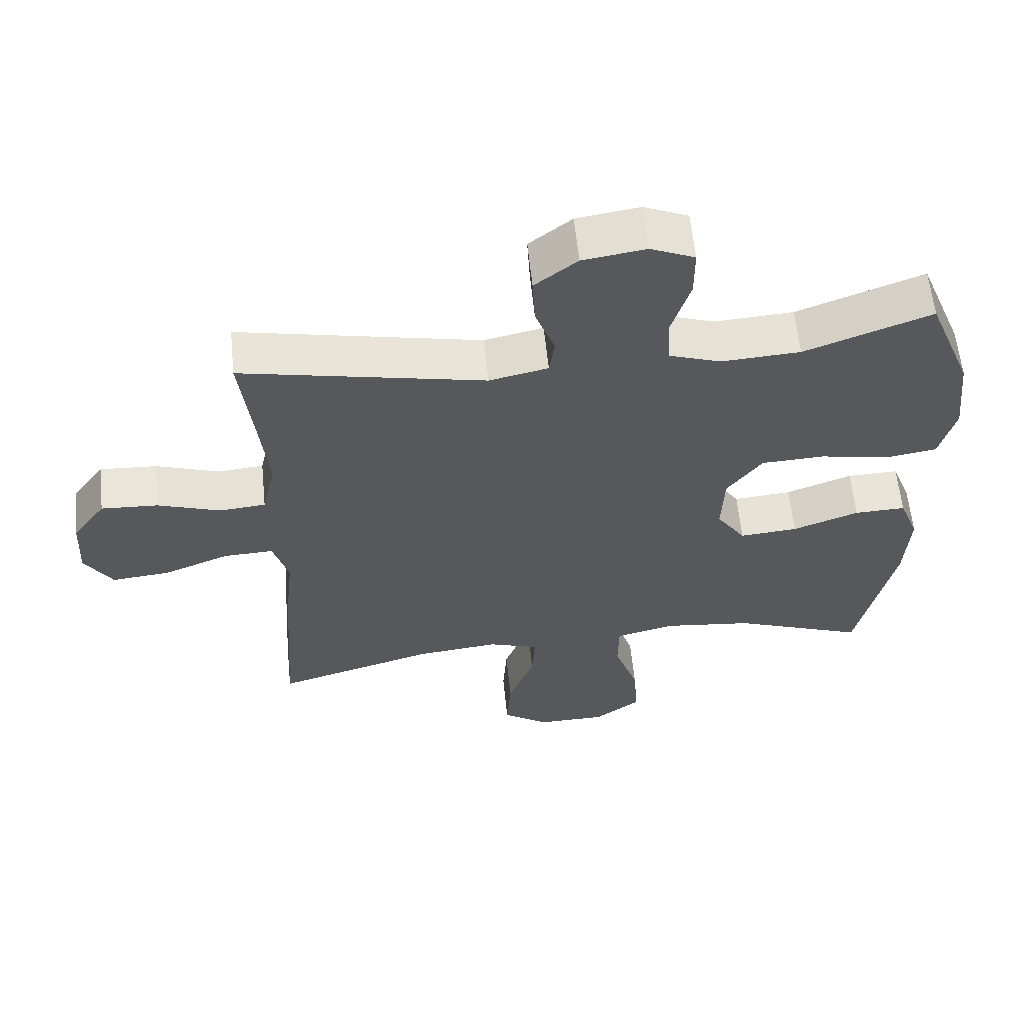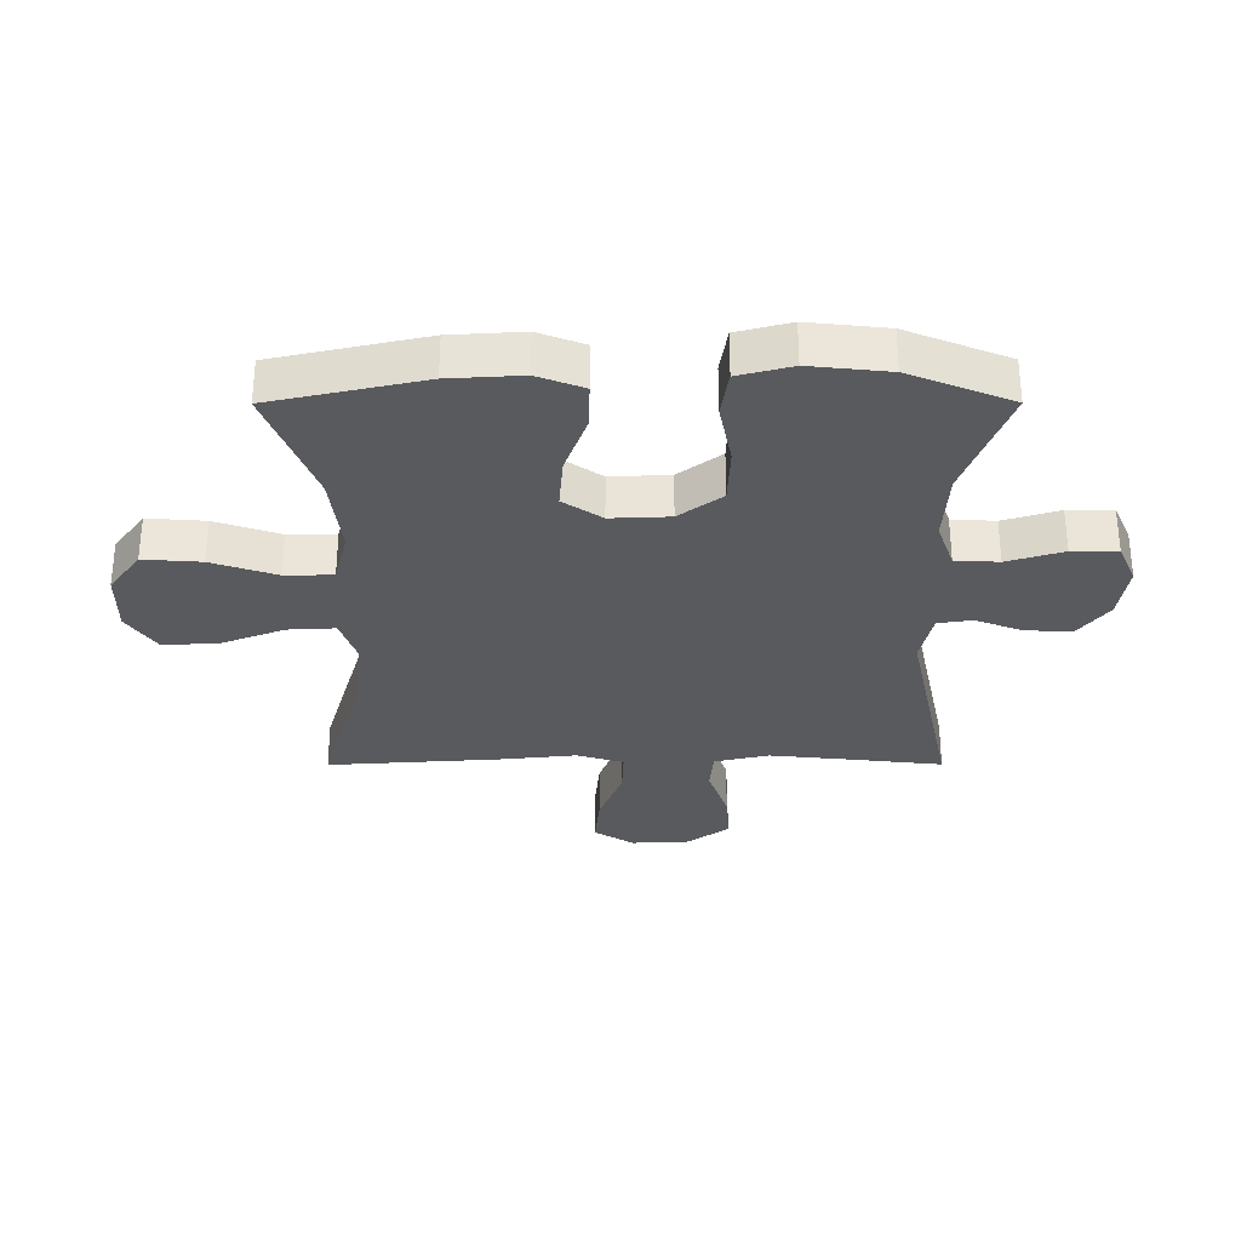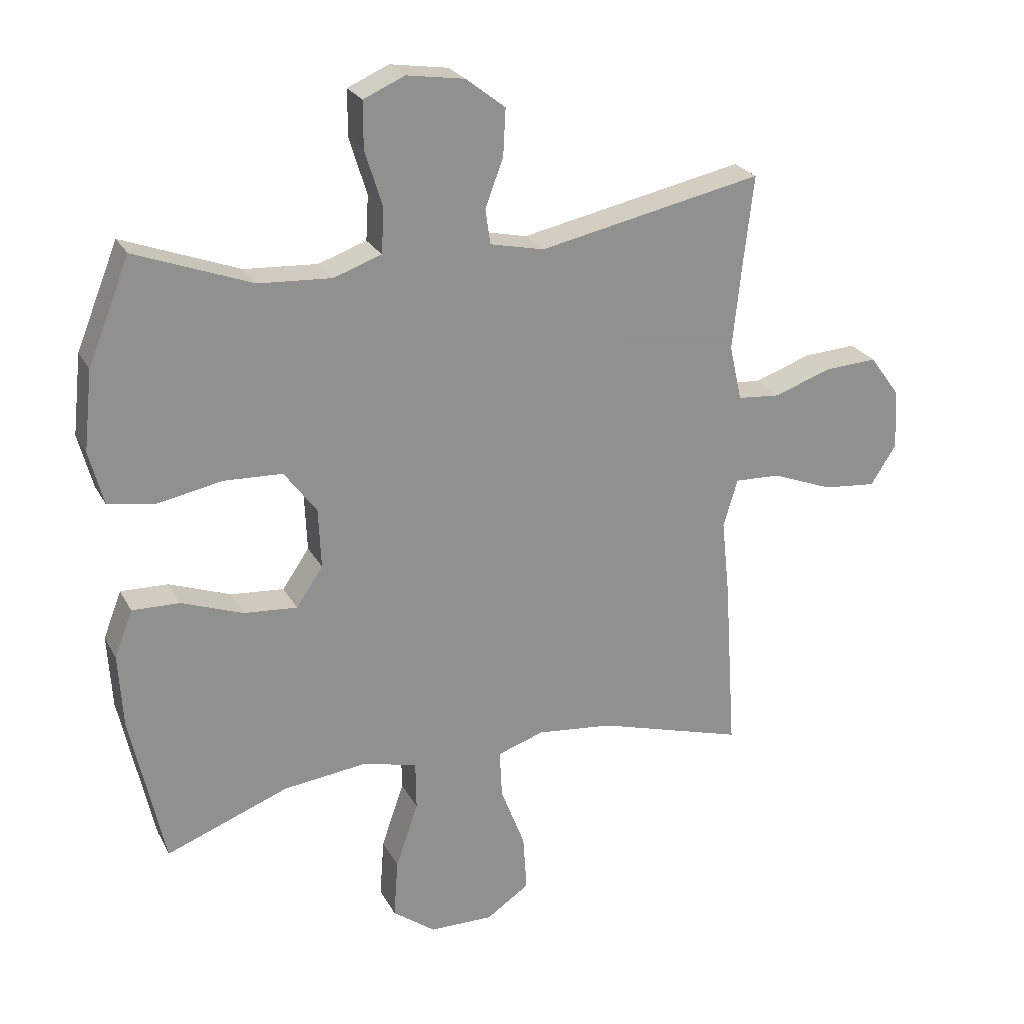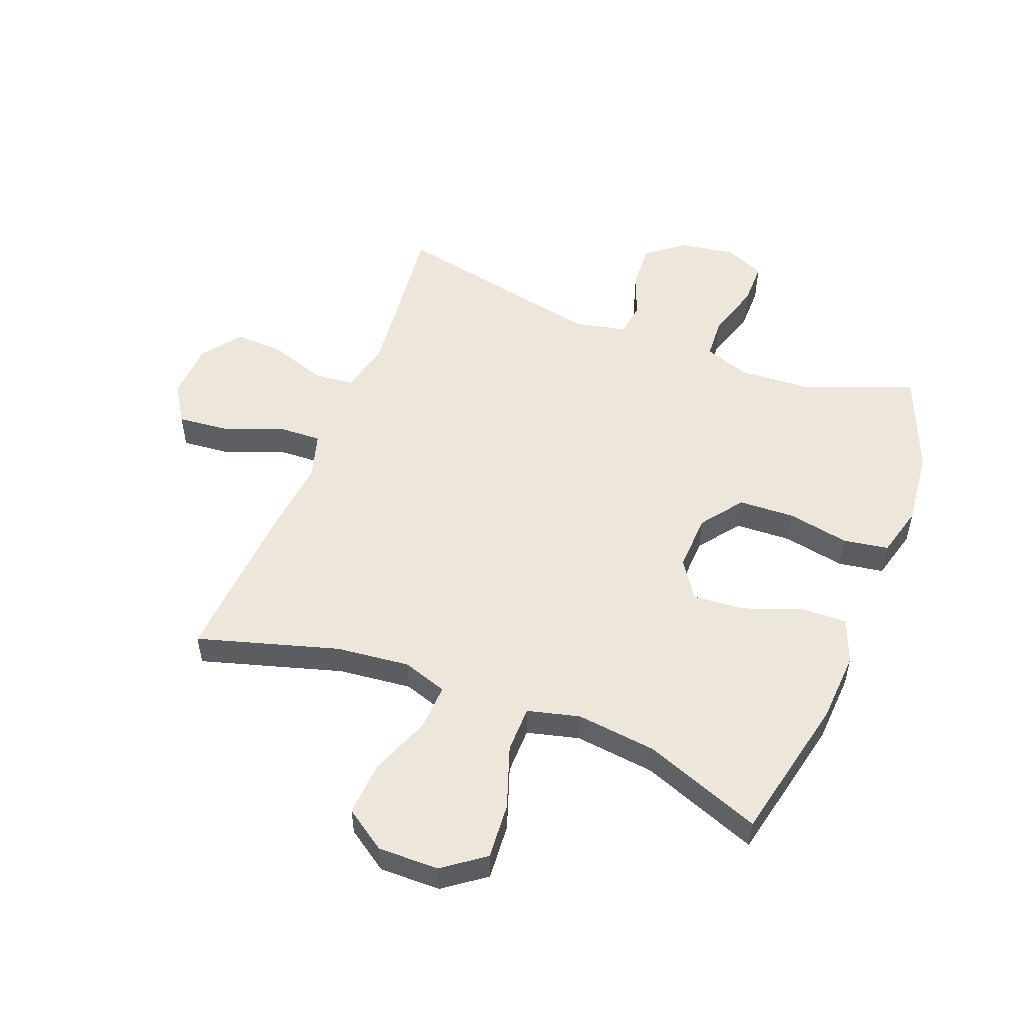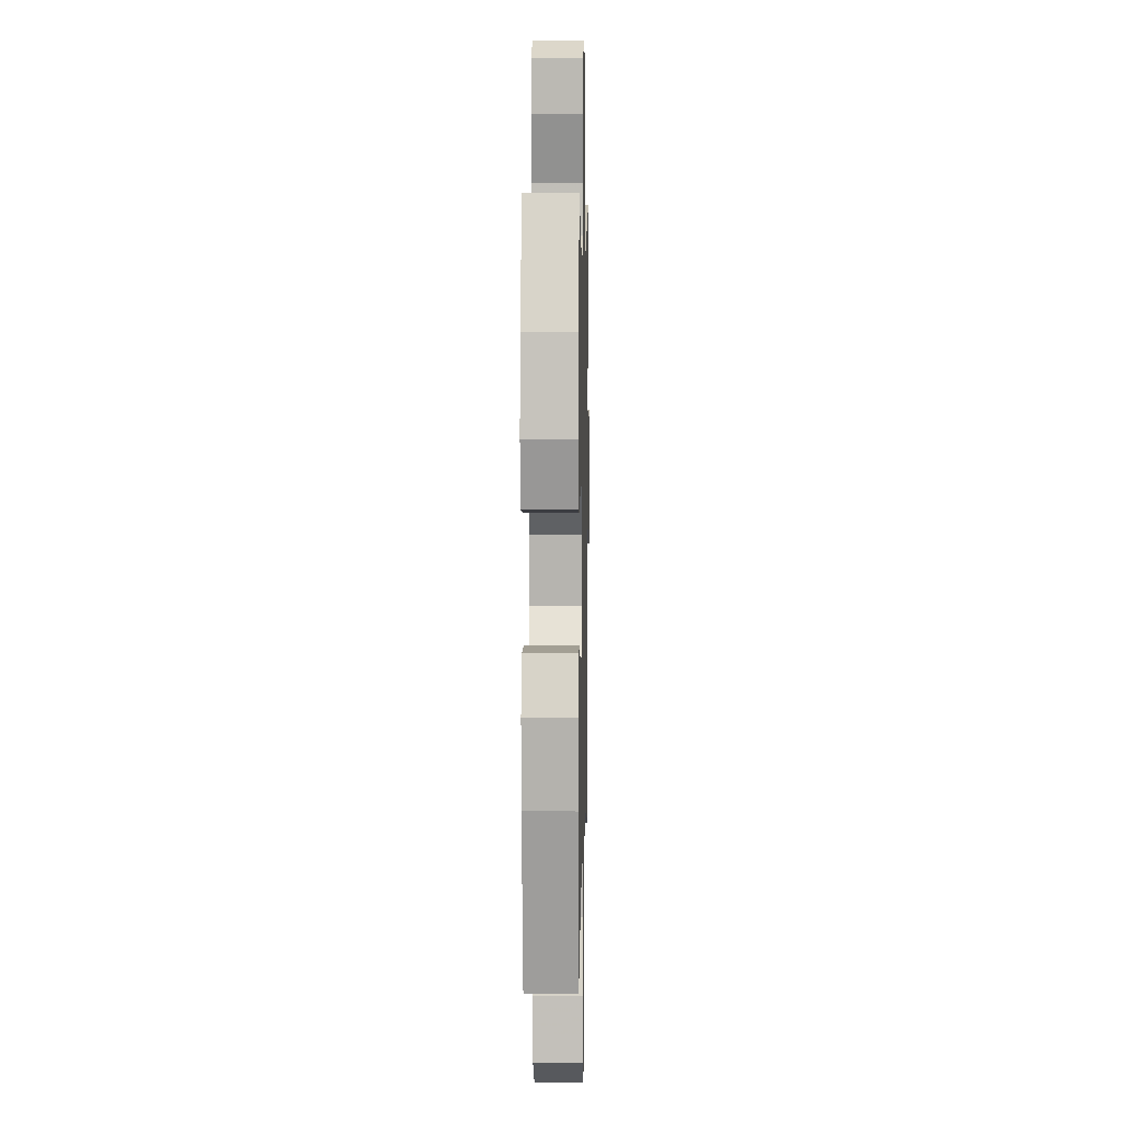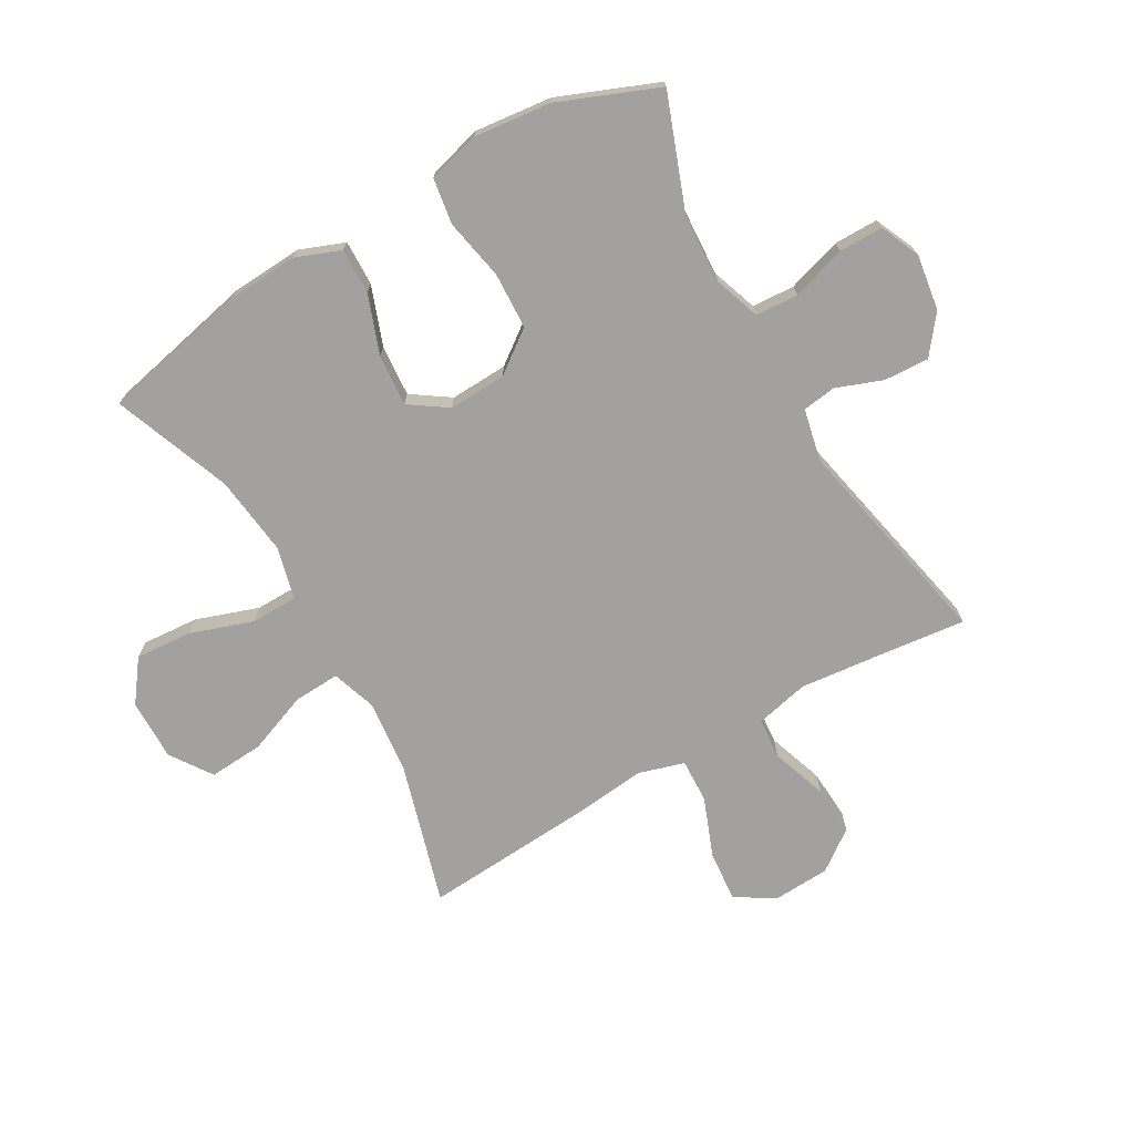
<metadata>
{"format":"obj","ext":"obj","renderer":"f3d","projection":"perspective","resolution":1024,"background":"white","views":[{"elev":60.2,"azim":174.2,"up":"+Z"},{"elev":-31.1,"azim":-89.9,"up":"+Y"},{"elev":24.5,"azim":-22.3,"up":"+Z"},{"elev":52.6,"azim":-158.8,"up":"+Y"},{"elev":6.8,"azim":-88.8,"up":"+Z"},{"elev":-72.2,"azim":-60.1,"up":"+Y"}]}
</metadata>
<code>
v 0.5 0.07 0.5
v 0.483 0.07 0.352
v 0.469 0.07 0.218
v 0.489 0.07 0.129
v 0.557 0.07 0.123
v 0.65 0.07 0.155
v 0.734 0.07 0.16
v 0.783 0.07 0.093
v 0.788 0.07 -0.003
v 0.747 0.07 -0.067
v 0.662 0.07 -0.059
v 0.564 0.07 -0.021
v 0.491 0.07 -0.018
v 0.468 0.07 -0.095
v 0.481 0.07 -0.217
v 0.5 0.07 -0.5
v 0.264 0.07 -0.431
v 0.142 0.07 -0.418
v 0.067 0.07 -0.443
v 0.071 0.07 -0.52
v 0.11 0.07 -0.622
v 0.116 0.07 -0.713
v 0.047 0.07 -0.76
v -0.055 0.07 -0.759
v -0.124 0.07 -0.708
v -0.117 0.07 -0.614
v -0.081 0.07 -0.509
v -0.082 0.07 -0.431
v -0.169 0.07 -0.409
v -0.303 0.07 -0.425
v -0.5 0.07 -0.5
v -0.554 0.07 -0.254
v -0.561 0.07 -0.136
v -0.532 0.07 -0.061
v -0.456 0.07 -0.063
v -0.358 0.07 -0.099
v -0.272 0.07 -0.106
v -0.229 0.07 -0.043
v -0.233 0.07 0.053
v -0.285 0.07 0.123
v -0.379 0.07 0.127
v -0.482 0.07 0.107
v -0.558 0.07 0.119
v -0.581 0.07 0.206
v -0.567 0.07 0.334
v -0.5 0.07 0.5
v -0.313 0.07 0.43
v -0.196 0.07 0.423
v -0.119 0.07 0.45
v -0.115 0.07 0.521
v -0.143 0.07 0.612
v -0.143 0.07 0.686
v -0.077 0.07 0.715
v 0.016 0.07 0.701
v 0.079 0.07 0.652
v 0.075 0.07 0.577
v 0.046 0.07 0.5
v 0.054 0.07 0.444
v 0.141 0.07 0.425
v 0.5 0 0.5
v 0.483 0 0.352
v 0.469 0 0.218
v 0.489 0 0.129
v 0.557 0 0.123
v 0.65 0 0.155
v 0.734 0 0.16
v 0.783 0 0.093
v 0.788 0 -0.003
v 0.747 0 -0.067
v 0.662 0 -0.059
v 0.564 0 -0.021
v 0.491 0 -0.018
v 0.468 0 -0.095
v 0.481 0 -0.217
v 0.5 0 -0.5
v 0.264 0 -0.431
v 0.142 0 -0.418
v 0.067 0 -0.443
v 0.071 0 -0.52
v 0.11 0 -0.622
v 0.116 0 -0.713
v 0.047 0 -0.76
v -0.055 0 -0.759
v -0.124 0 -0.708
v -0.117 0 -0.614
v -0.081 0 -0.509
v -0.082 0 -0.431
v -0.169 0 -0.409
v -0.303 0 -0.425
v -0.5 0 -0.5
v -0.554 0 -0.254
v -0.561 0 -0.136
v -0.532 0 -0.061
v -0.456 0 -0.063
v -0.358 0 -0.099
v -0.272 0 -0.106
v -0.229 0 -0.043
v -0.233 0 0.053
v -0.285 0 0.123
v -0.379 0 0.127
v -0.482 0 0.107
v -0.558 0 0.119
v -0.581 0 0.206
v -0.567 0 0.334
v -0.5 0 0.5
v -0.313 0 0.43
v -0.196 0 0.423
v -0.119 0 0.45
v -0.115 0 0.521
v -0.143 0 0.612
v -0.143 0 0.686
v -0.077 0 0.715
v 0.016 0 0.701
v 0.079 0 0.652
v 0.075 0 0.577
v 0.046 0 0.5
v 0.054 0 0.444
v 0.141 0 0.425
f 54 55 56 57
f 54 57 58
f 53 54 58
f 50 51 52 53
f 49 50 53 58
f 48 49 58 59
f 44 45 46 47
f 44 47 48
f 41 42 43 44
f 40 41 44 48
f 39 40 48 59
f 33 34 35 36
f 33 36 37
f 30 31 32 33
f 29 30 33 37
f 28 29 37 38
f 24 25 26 27
f 24 27 28
f 23 24 28
f 20 21 22 23
f 19 20 23 28
f 18 19 28 38
f 14 15 16 17
f 13 14 17 18
f 9 10 11 12
f 9 12 13
f 8 9 13
f 5 6 7 8
f 4 5 8 13
f 3 4 13 18
f 39 59 1 2
f 18 38 39
f 2 3 18 39
f 116 115 114 113
f 117 116 113
f 117 113 112
f 112 111 110 109
f 117 112 109 108
f 118 117 108 107
f 106 105 104 103
f 107 106 103
f 103 102 101 100
f 107 103 100 99
f 118 107 99 98
f 95 94 93 92
f 96 95 92
f 92 91 90 89
f 96 92 89 88
f 97 96 88 87
f 86 85 84 83
f 87 86 83
f 87 83 82
f 82 81 80 79
f 87 82 79 78
f 97 87 78 77
f 76 75 74 73
f 77 76 73 72
f 71 70 69 68
f 72 71 68
f 72 68 67
f 67 66 65 64
f 72 67 64 63
f 77 72 63 62
f 61 60 118 98
f 98 97 77
f 98 77 62 61
f 1 60 61 2
f 2 61 62 3
f 3 62 63 4
f 4 63 64 5
f 5 64 65 6
f 6 65 66 7
f 7 66 67 8
f 8 67 68 9
f 9 68 69 10
f 10 69 70 11
f 11 70 71 12
f 12 71 72 13
f 13 72 73 14
f 14 73 74 15
f 15 74 75 16
f 16 75 76 17
f 17 76 77 18
f 18 77 78 19
f 19 78 79 20
f 20 79 80 21
f 21 80 81 22
f 22 81 82 23
f 23 82 83 24
f 24 83 84 25
f 25 84 85 26
f 26 85 86 27
f 27 86 87 28
f 28 87 88 29
f 29 88 89 30
f 30 89 90 31
f 31 90 91 32
f 32 91 92 33
f 33 92 93 34
f 34 93 94 35
f 35 94 95 36
f 36 95 96 37
f 37 96 97 38
f 38 97 98 39
f 39 98 99 40
f 40 99 100 41
f 41 100 101 42
f 42 101 102 43
f 43 102 103 44
f 44 103 104 45
f 45 104 105 46
f 46 105 106 47
f 47 106 107 48
f 48 107 108 49
f 49 108 109 50
f 50 109 110 51
f 51 110 111 52
f 52 111 112 53
f 53 112 113 54
f 54 113 114 55
f 55 114 115 56
f 56 115 116 57
f 57 116 117 58
f 58 117 118 59
f 59 118 60 1

</code>
